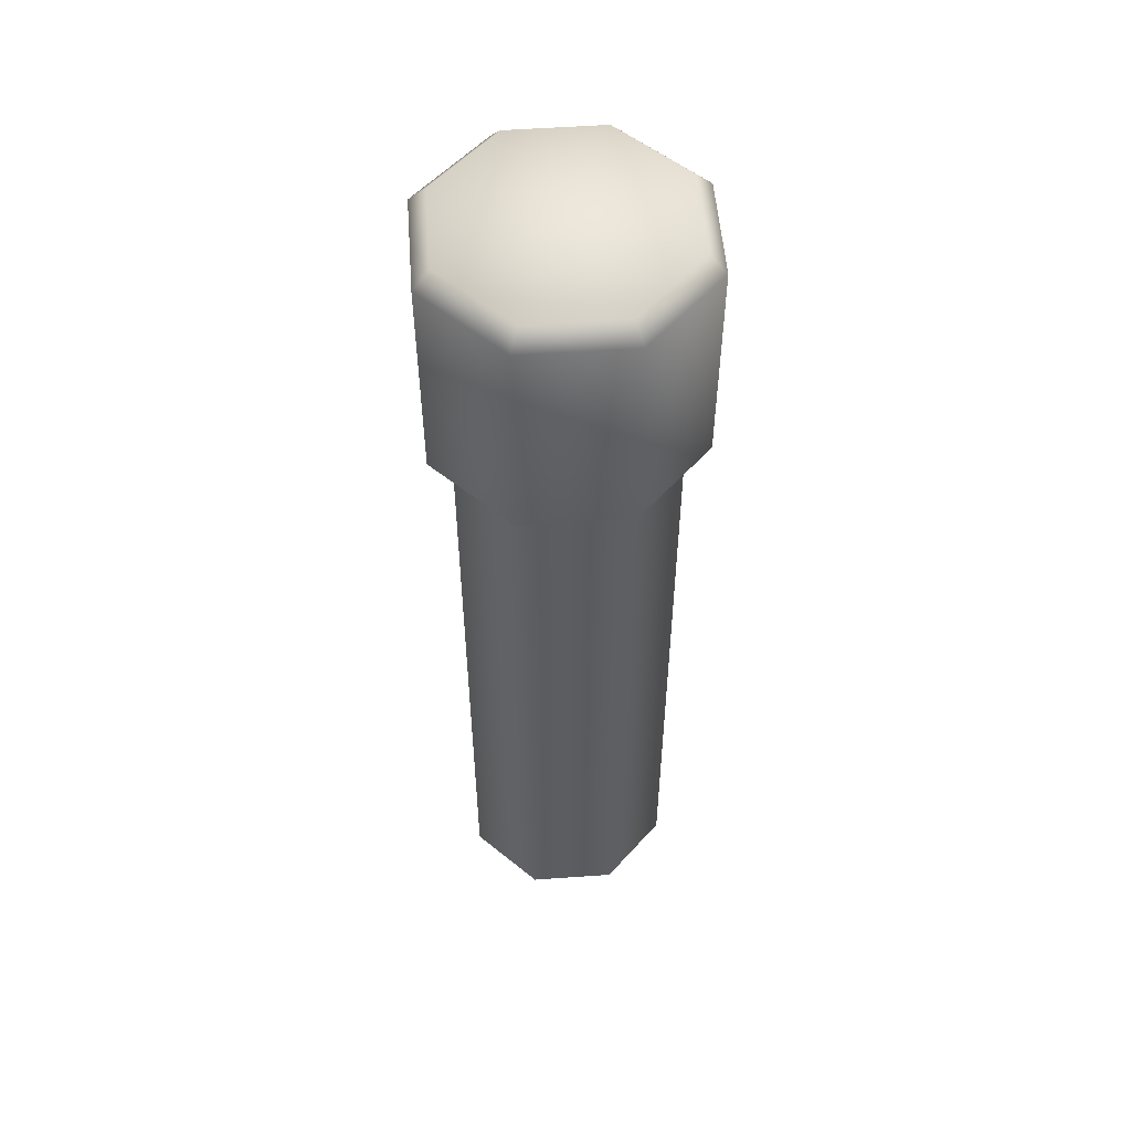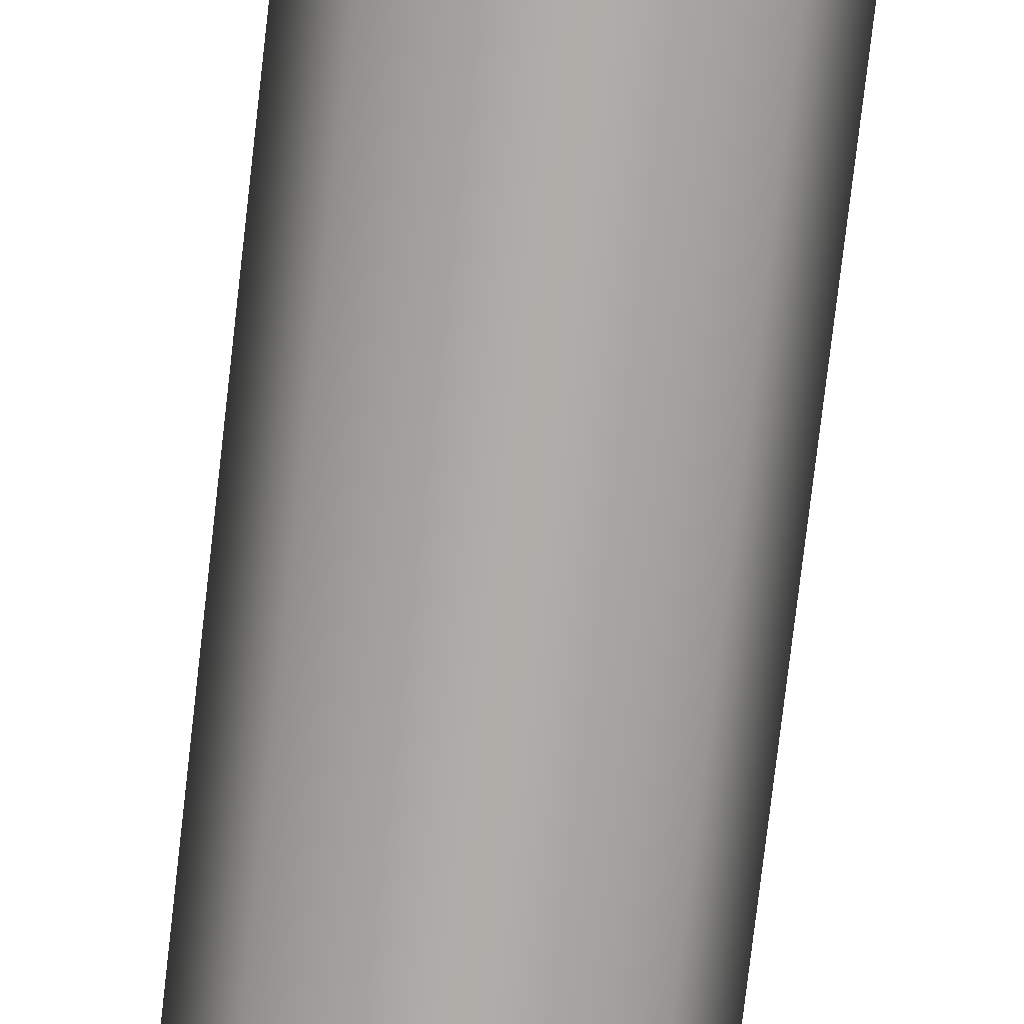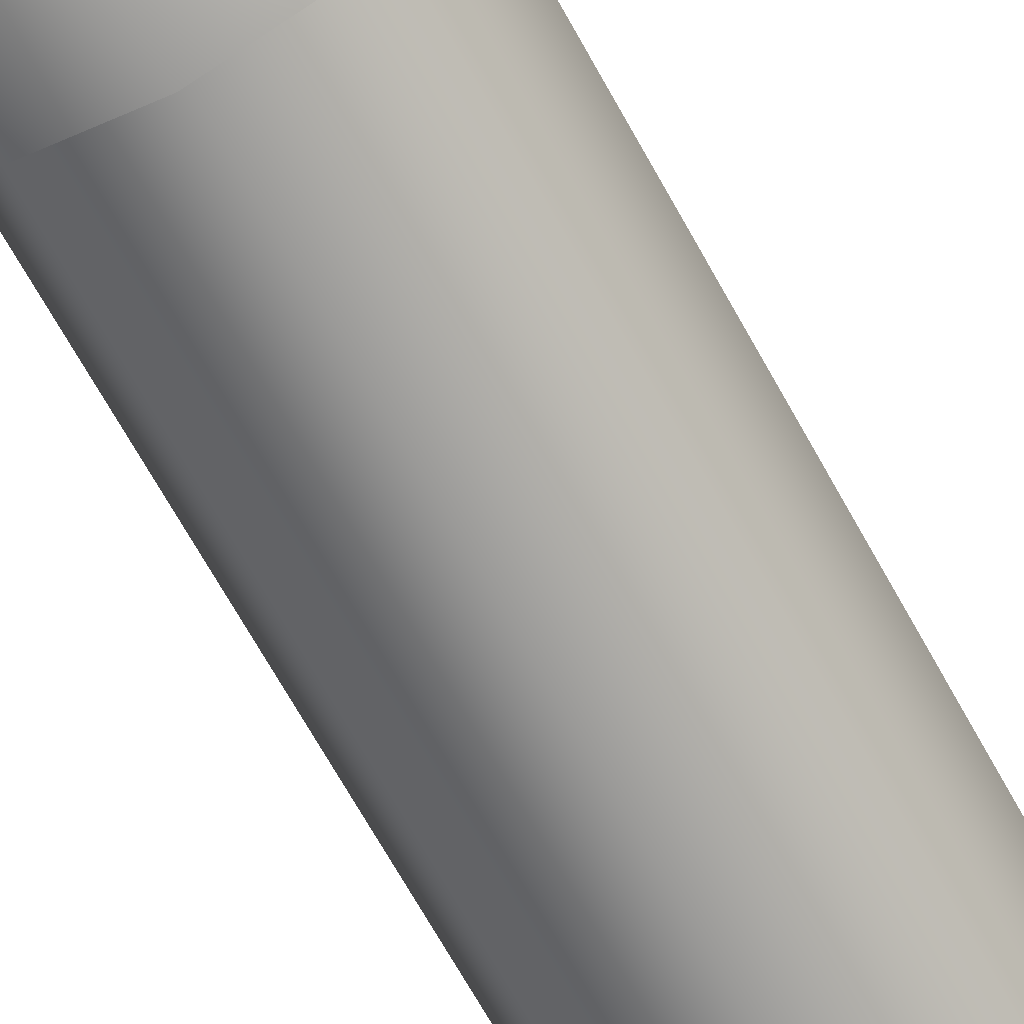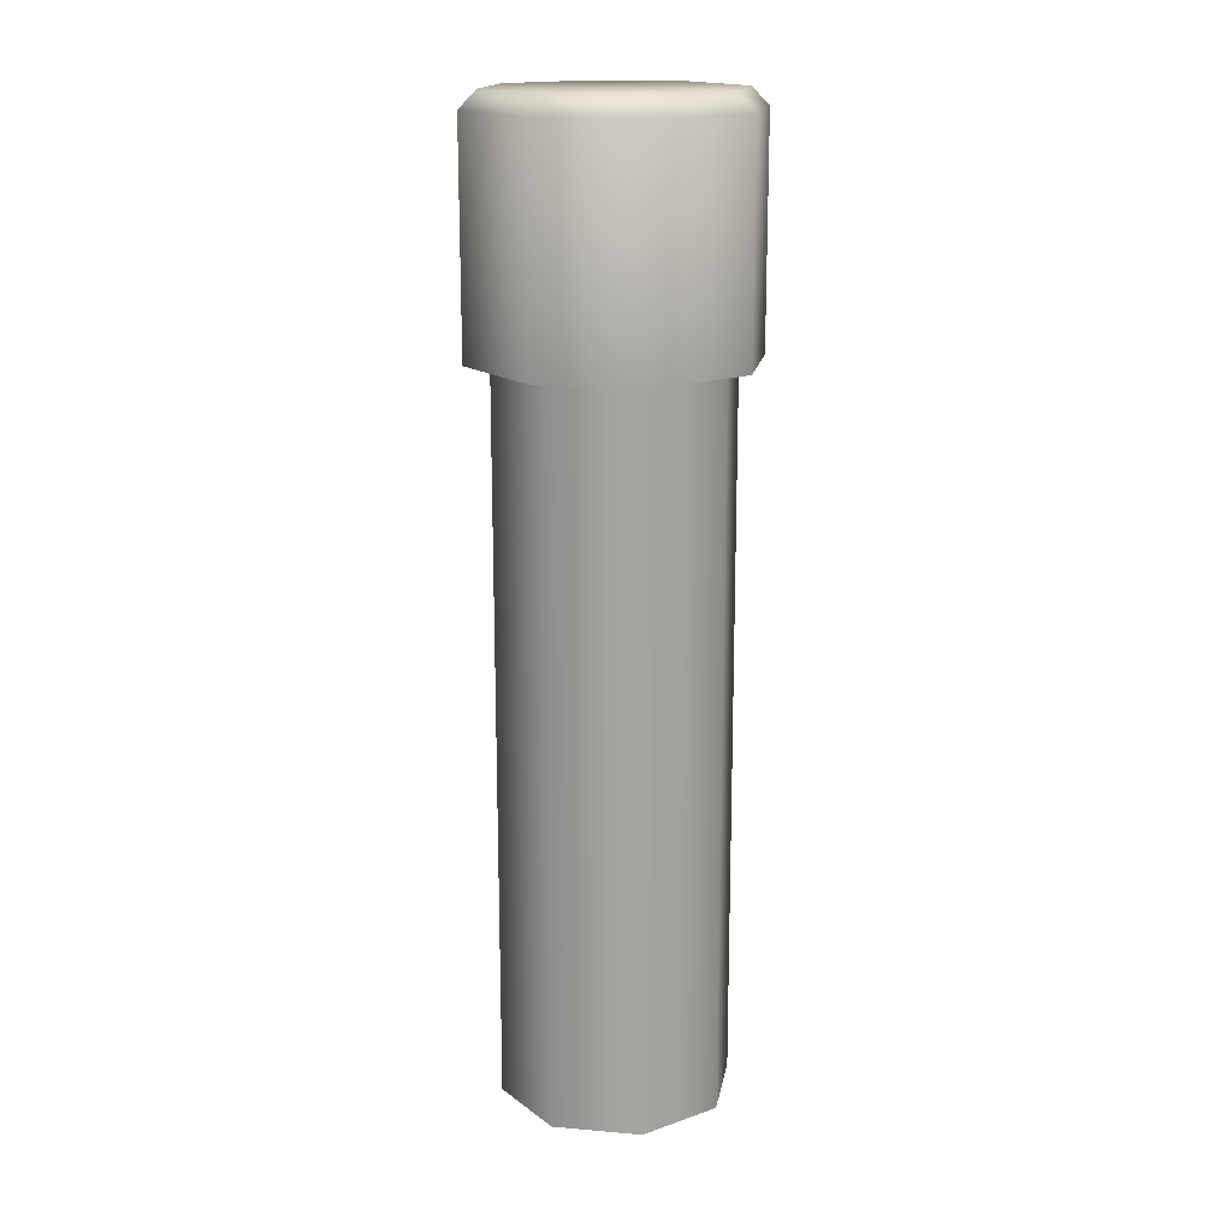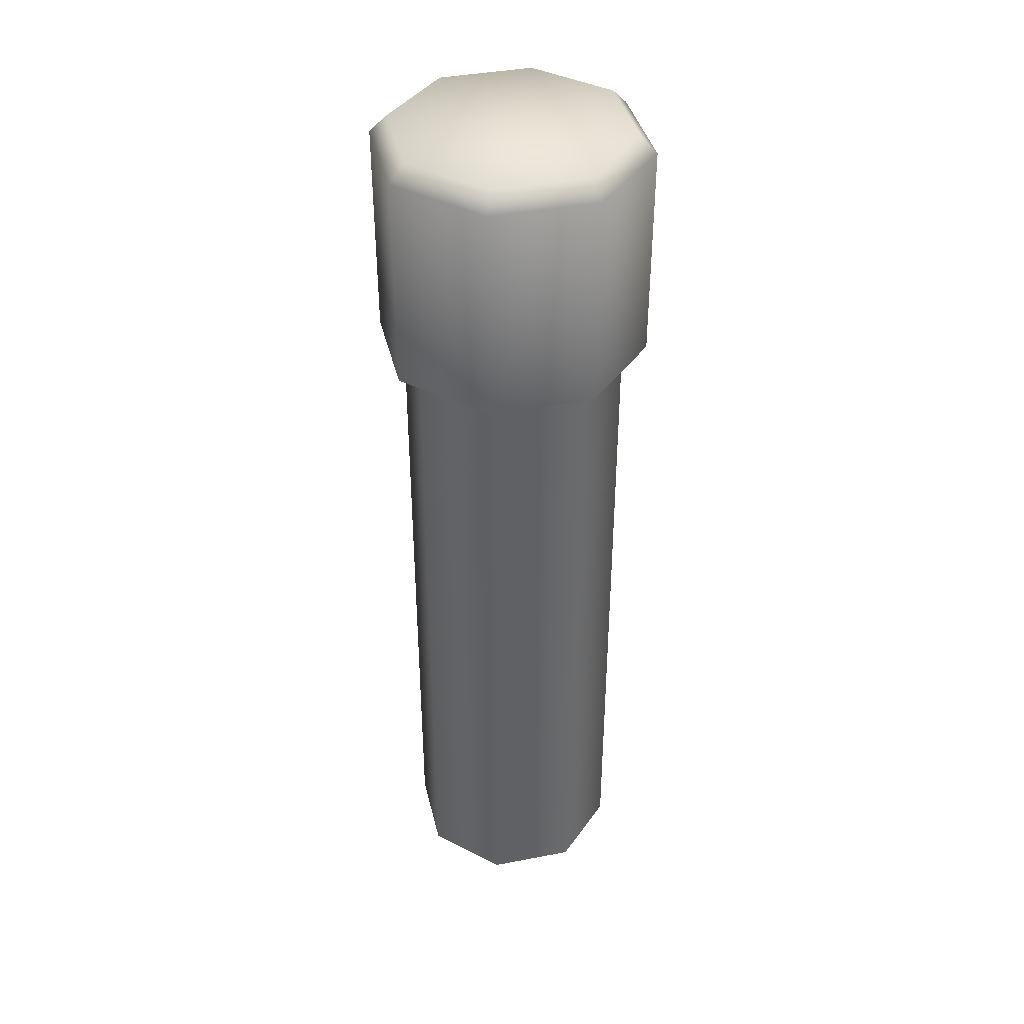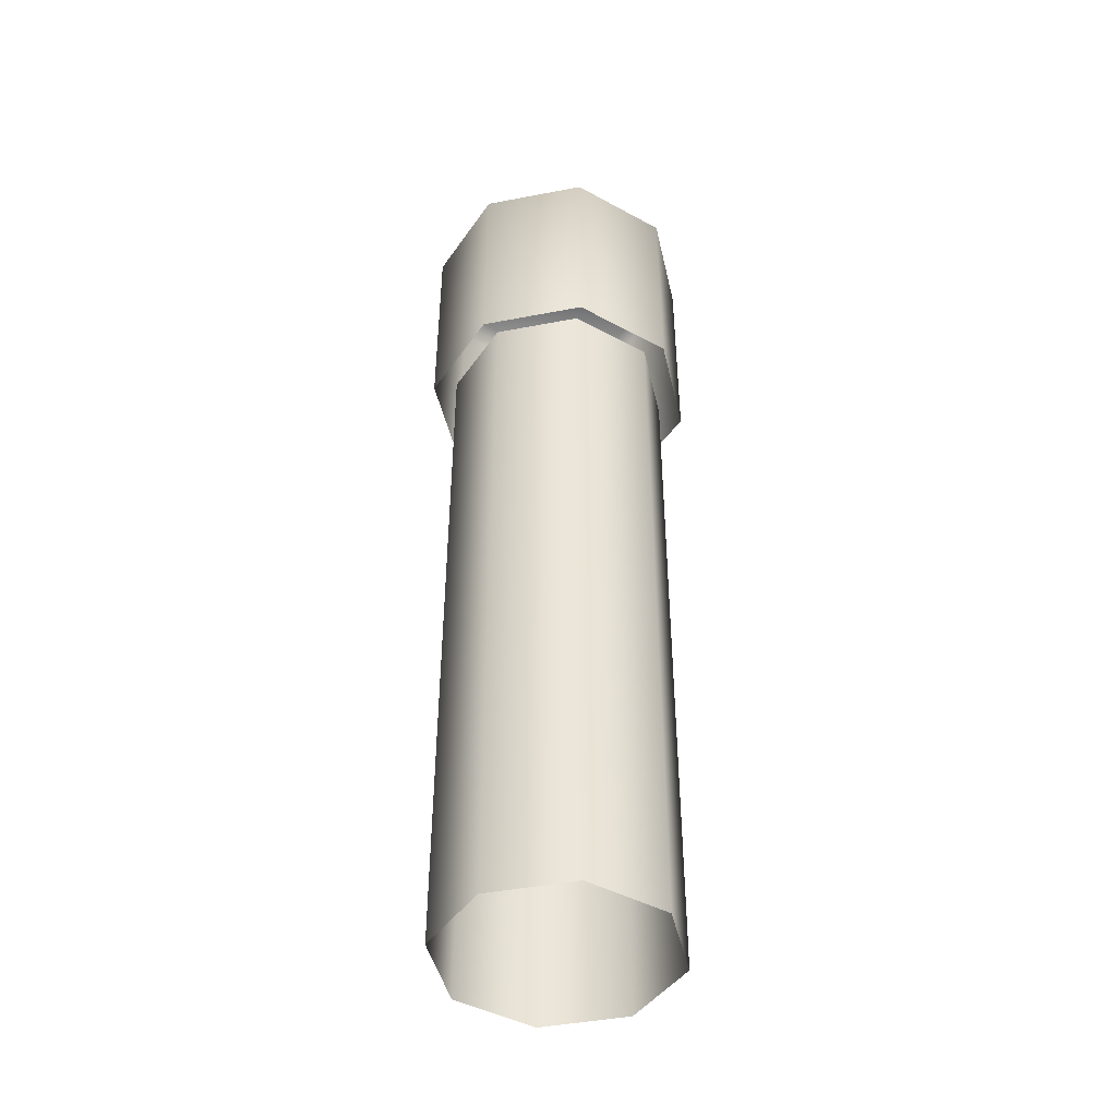
<metadata>
{"format":"obj","ext":"obj","renderer":"f3d","projection":"perspective","resolution":1024,"background":"white","views":[{"elev":53.9,"azim":-71.8,"up":"+Y"},{"elev":-77.5,"azim":173.4,"up":"+Z"},{"elev":-69.1,"azim":-150.9,"up":"+Z"},{"elev":16.8,"azim":167.4,"up":"+Y"},{"elev":40.1,"azim":9.2,"up":"+Y"},{"elev":-44.6,"azim":-9.9,"up":"+Y"}]}
</metadata>
<code>
g obj_column_side_R
v 0.1907 1.6 -0.7199
v 0.03767 1.257 -0.6565
v 0.1907 1.257 -0.7199
v 0.03767 1.6 -0.6565
v 0.1907 1.628 -0.6933
v -0.02572 1.257 -0.5035
v 0.05648 1.628 -0.6377
v 0.1907 1.628 -0.5035
v -0.02572 1.6 -0.5035
v 0.03767 1.257 -0.3505
v 0.0008742 1.628 -0.5035
v 0.03767 1.6 -0.3505
v 0.1907 1.257 -0.2871
v 0.1907 1.6 -0.2871
v 0.05648 1.628 -0.3693
v 0.1907 1.628 -0.3137
v 0.1907 1.6 -0.2871
v 0.3438 1.257 -0.3505
v 0.1907 1.257 -0.2871
v 0.3438 1.6 -0.3505
v 0.1907 1.628 -0.3137
v 0.4072 1.257 -0.5035
v 0.325 1.628 -0.3693
v 0.1907 1.628 -0.5035
v 0.4072 1.6 -0.5035
v 0.3438 1.257 -0.6565
v 0.3806 1.628 -0.5035
v 0.3438 1.6 -0.6565
v 0.1907 1.257 -0.7199
v 0.1907 1.6 -0.7199
v 0.325 1.628 -0.6377
v 0.1907 1.628 -0.6933
v 0.1907 0.1397 -0.6817
v 0.1907 1.275 -0.6817
v 0.0647 1.275 -0.6295
v 0.0647 0.1397 -0.6295
v 0.0125 1.275 -0.5035
v 0.0125 0.1397 -0.5035
v 0.0647 1.275 -0.3775
v 0.0647 0.1397 -0.3775
v 0.1907 1.275 -0.3253
v 0.1907 0.1397 -0.3253
v 0.3167 0.1397 -0.6295
v 0.1907 1.275 -0.6817
v 0.1907 0.1397 -0.6817
v 0.3167 1.275 -0.6295
v 0.3689 0.1397 -0.5035
v 0.3689 1.275 -0.5035
v 0.3167 0.1397 -0.3775
v 0.3167 1.275 -0.3775
v 0.1907 0.1397 -0.3253
v 0.1907 1.275 -0.3253
g obj_column_side_R_0
f 3 2 1
f 2 4 1
f 5 1 4
f 2 6 4
f 7 5 4
f 8 5 7
f 6 9 4
f 7 4 9
f 6 10 9
f 8 7 11
f 11 7 9
f 10 12 9
f 11 9 12
f 10 13 12
f 13 14 12
f 8 11 15
f 15 11 12
f 15 12 14
f 8 15 16
f 16 15 14
f 19 18 17
f 18 20 17
f 21 17 20
f 18 22 20
f 23 21 20
f 24 21 23
f 22 25 20
f 23 20 25
f 22 26 25
f 24 23 27
f 27 23 25
f 26 28 25
f 27 25 28
f 26 29 28
f 29 30 28
f 24 27 31
f 31 27 28
f 31 28 30
f 24 31 32
f 32 31 30
f 35 34 33
f 36 35 33
f 37 35 36
f 38 37 36
f 39 37 38
f 40 39 38
f 41 39 40
f 42 41 40
f 45 44 43
f 44 46 43
f 43 46 47
f 46 48 47
f 47 48 49
f 48 50 49
f 49 50 51
f 50 52 51

</code>
